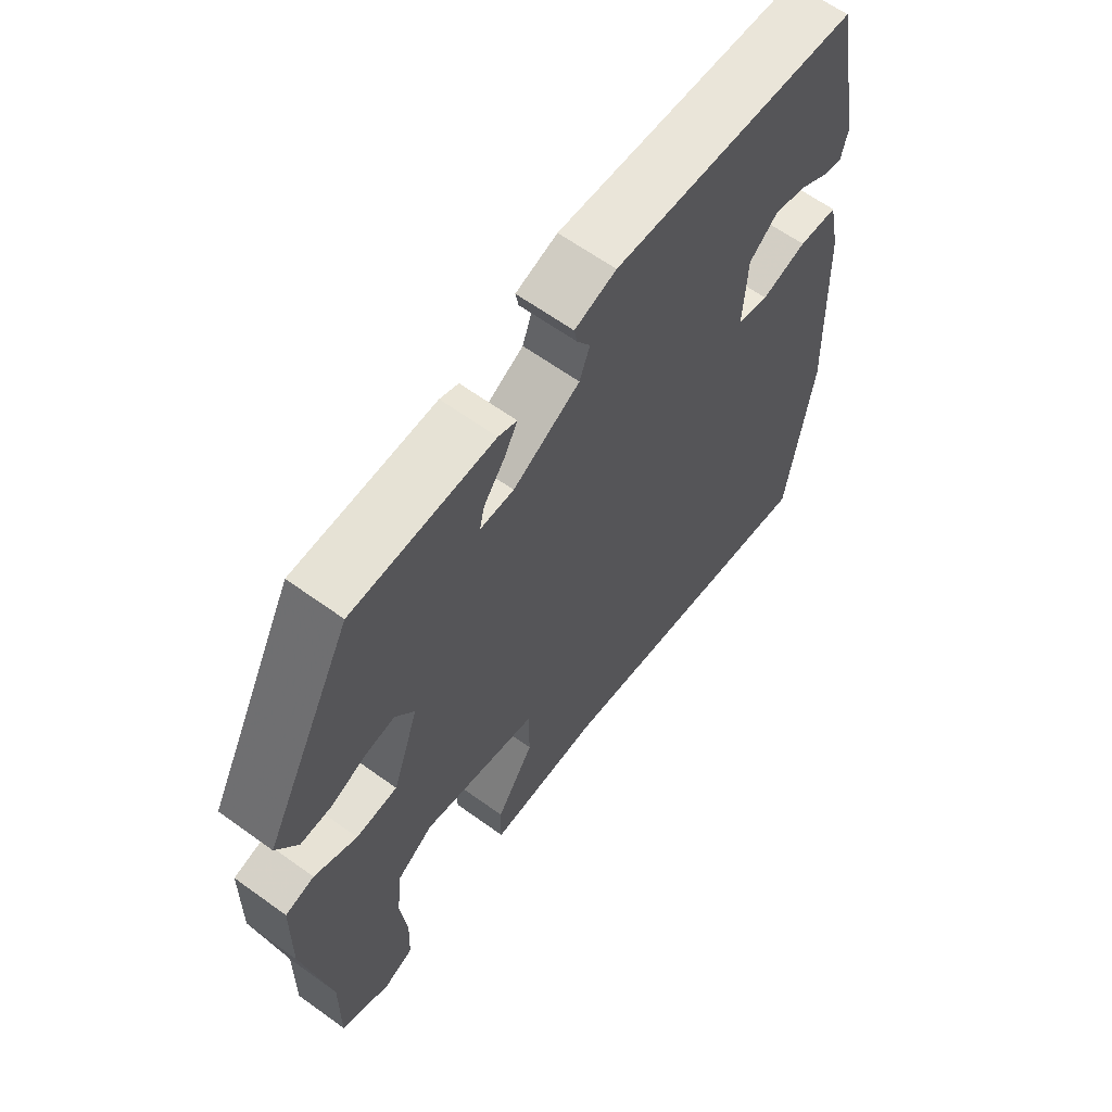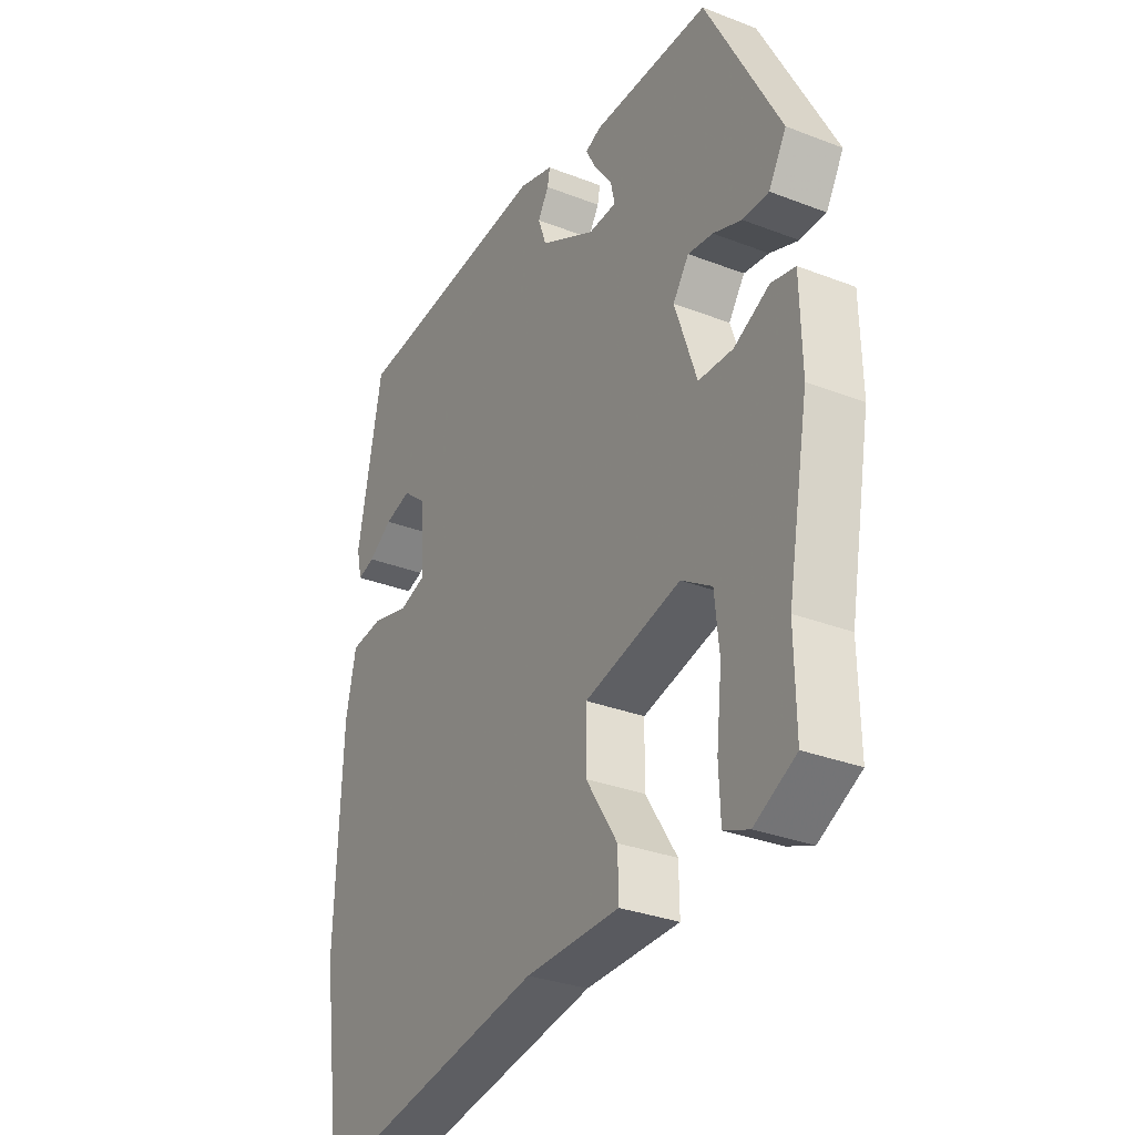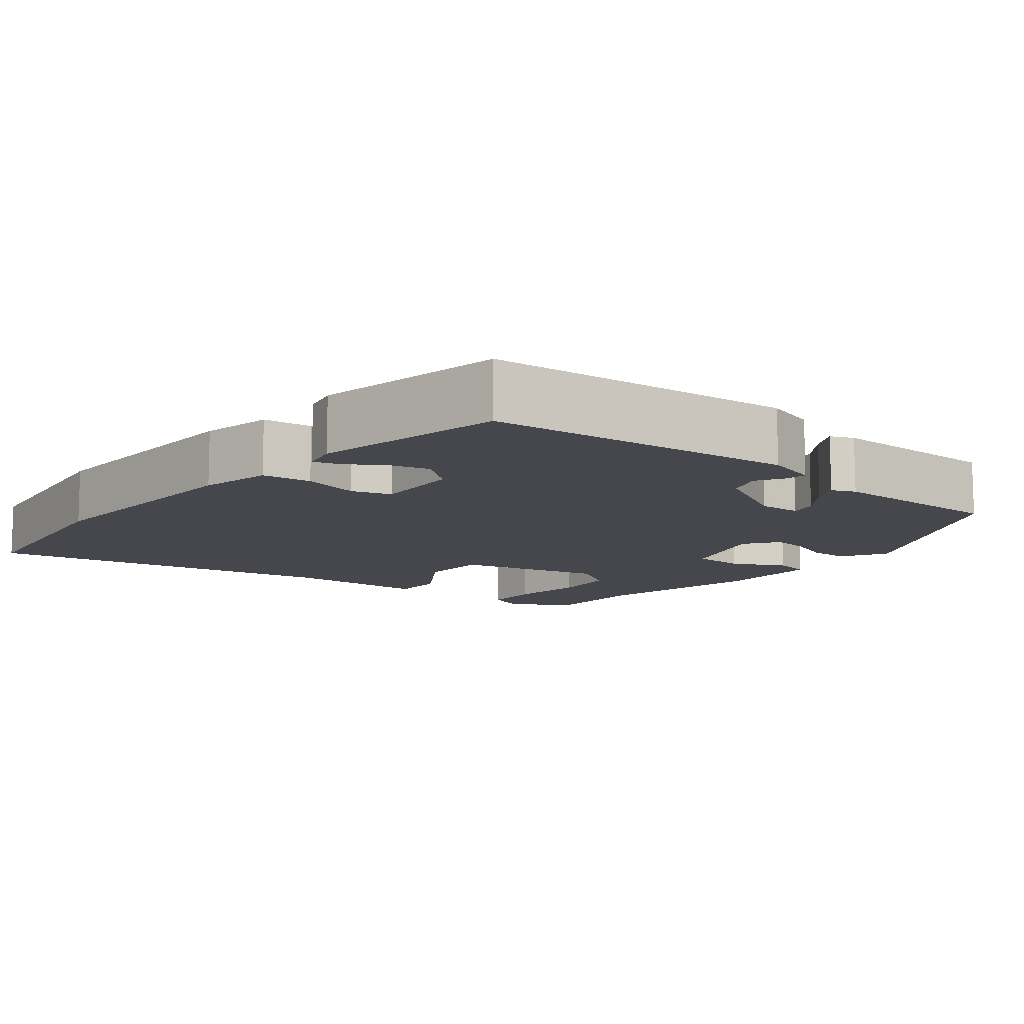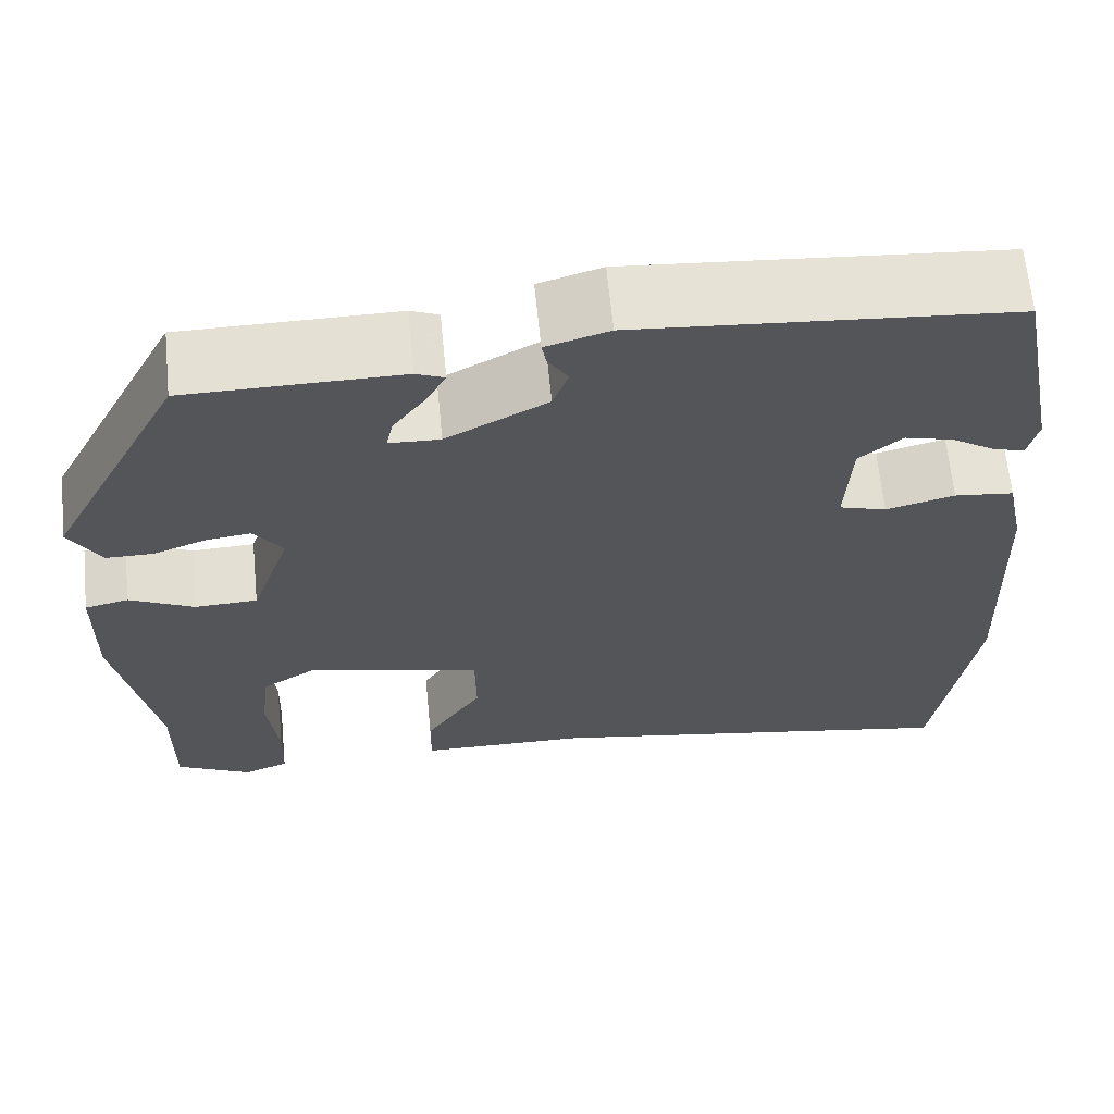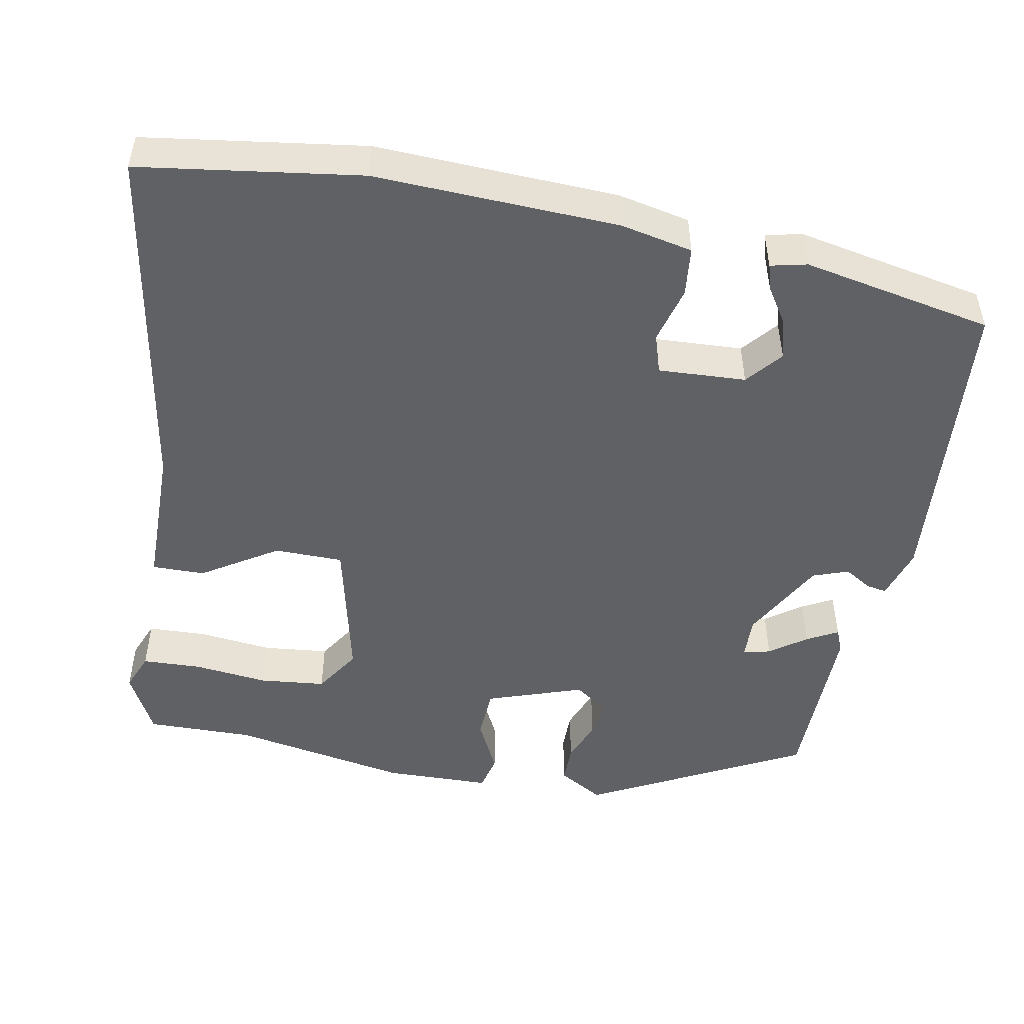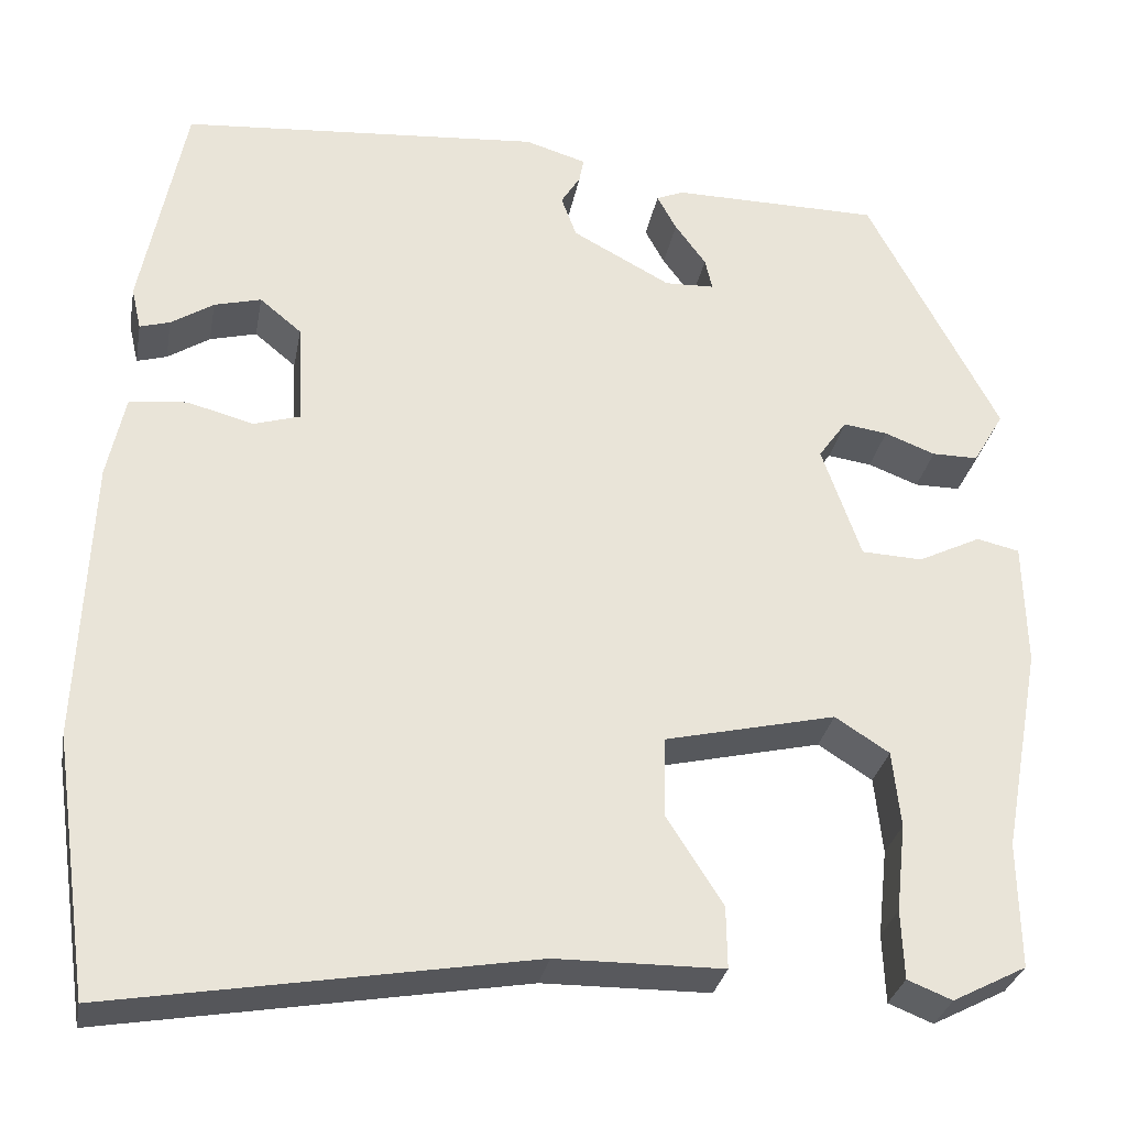
<metadata>
{"format":"obj","ext":"obj","renderer":"f3d","projection":"perspective","resolution":1024,"background":"white","views":[{"elev":63.4,"azim":126.1,"up":"+Z"},{"elev":-31.4,"azim":61.2,"up":"+Z"},{"elev":-10.9,"azim":-38.7,"up":"+Y"},{"elev":65.1,"azim":174.4,"up":"+Z"},{"elev":-49.3,"azim":-100.7,"up":"+Y"},{"elev":-30.2,"azim":-10.4,"up":"+Z"}]}
</metadata>
<code>
v -0.484 0.07 -0.613
v -0.526 0.07 -0.321
v -0.513 0.07 0.001
v -0.493 0.07 0.096
v -0.428 0.07 0.103
v -0.353 0.07 0.083
v -0.301 0.07 0.099
v -0.307 0.07 0.215
v -0.354 0.07 0.254
v -0.407 0.07 0.24
v -0.455 0.07 0.209
v -0.489 0.07 0.199
v -0.5 0.07 0.247
v -0.451 0.07 0.499
v -0.043 0.07 0.532
v 0.026 0.07 0.511
v 0.021 0.07 0.484
v -0.001 0.07 0.448
v 0.016 0.07 0.401
v 0.127 0.07 0.341
v 0.183 0.07 0.343
v 0.175 0.07 0.379
v 0.14 0.07 0.427
v 0.118 0.07 0.468
v 0.149 0.07 0.481
v 0.384 0.07 0.479
v 0.532 0.07 0.195
v 0.497 0.07 0.135
v 0.445 0.07 0.135
v 0.388 0.07 0.157
v 0.338 0.07 0.164
v 0.306 0.07 0.119
v 0.35 0.07 -0.009
v 0.419 0.07 -0.012
v 0.49 0.07 0.023
v 0.538 0.07 0.012
v 0.541 0.07 -0.129
v 0.498 0.07 -0.363
v 0.5 0.07 -0.505
v 0.417 0.07 -0.548
v 0.367 0.07 -0.528
v 0.364 0.07 -0.45
v 0.375 0.07 -0.351
v 0.366 0.07 -0.264
v 0.305 0.07 -0.225
v 0.112 0.07 -0.27
v 0.111 0.07 -0.361
v 0.174 0.07 -0.46
v 0.175 0.07 -0.53
v -0.013 0.07 -0.532
v -0.484 0 -0.613
v -0.526 0 -0.321
v -0.513 0 0.001
v -0.493 0 0.096
v -0.428 0 0.103
v -0.353 0 0.083
v -0.301 0 0.099
v -0.307 0 0.215
v -0.354 0 0.254
v -0.407 0 0.24
v -0.455 0 0.209
v -0.489 0 0.199
v -0.5 0 0.247
v -0.451 0 0.499
v -0.043 0 0.532
v 0.026 0 0.511
v 0.021 0 0.484
v -0.001 0 0.448
v 0.016 0 0.401
v 0.127 0 0.341
v 0.183 0 0.343
v 0.175 0 0.379
v 0.14 0 0.427
v 0.118 0 0.468
v 0.149 0 0.481
v 0.384 0 0.479
v 0.532 0 0.195
v 0.497 0 0.135
v 0.445 0 0.135
v 0.388 0 0.157
v 0.338 0 0.164
v 0.306 0 0.119
v 0.35 0 -0.009
v 0.419 0 -0.012
v 0.49 0 0.023
v 0.538 0 0.012
v 0.541 0 -0.129
v 0.498 0 -0.363
v 0.5 0 -0.505
v 0.417 0 -0.548
v 0.367 0 -0.528
v 0.364 0 -0.45
v 0.375 0 -0.351
v 0.366 0 -0.264
v 0.305 0 -0.225
v 0.112 0 -0.27
v 0.111 0 -0.361
v 0.174 0 -0.46
v 0.175 0 -0.53
v -0.013 0 -0.532
f 47 48 49 50
f 4 5 6
f 3 4 6
f 2 3 6
f 1 2 6
f 50 1 6
f 47 50 6
f 46 47 6
f 45 46 6 7
f 41 42 43
f 40 41 43
f 39 40 43
f 38 39 43
f 38 43 44
f 37 38 44
f 36 37 44
f 35 36 44
f 34 35 44
f 33 34 44 45
f 28 29 30
f 27 28 30
f 26 27 30
f 25 26 30
f 24 25 30
f 23 24 30
f 22 23 30
f 21 22 30 31
f 20 21 31 32
f 16 17 18
f 15 16 18
f 14 15 18
f 13 14 18
f 12 13 18
f 10 11 12
f 10 12 18
f 9 10 18 19
f 45 7 8
f 33 45 8
f 32 33 8
f 20 32 8
f 19 20 8
f 8 9 19
f 100 99 98 97
f 56 55 54
f 56 54 53
f 56 53 52
f 56 52 51
f 56 51 100
f 56 100 97
f 56 97 96
f 57 56 96 95
f 93 92 91
f 93 91 90
f 93 90 89
f 93 89 88
f 94 93 88
f 94 88 87
f 94 87 86
f 94 86 85
f 94 85 84
f 95 94 84 83
f 80 79 78
f 80 78 77
f 80 77 76
f 80 76 75
f 80 75 74
f 80 74 73
f 80 73 72
f 81 80 72 71
f 82 81 71 70
f 68 67 66
f 68 66 65
f 68 65 64
f 68 64 63
f 68 63 62
f 62 61 60
f 68 62 60
f 69 68 60 59
f 58 57 95
f 58 95 83
f 58 83 82
f 58 82 70
f 58 70 69
f 69 59 58
f 1 51 52 2
f 2 52 53 3
f 3 53 54 4
f 4 54 55 5
f 5 55 56 6
f 6 56 57 7
f 7 57 58 8
f 8 58 59 9
f 9 59 60 10
f 10 60 61 11
f 11 61 62 12
f 12 62 63 13
f 13 63 64 14
f 14 64 65 15
f 15 65 66 16
f 16 66 67 17
f 17 67 68 18
f 18 68 69 19
f 19 69 70 20
f 20 70 71 21
f 21 71 72 22
f 22 72 73 23
f 23 73 74 24
f 24 74 75 25
f 25 75 76 26
f 26 76 77 27
f 27 77 78 28
f 28 78 79 29
f 29 79 80 30
f 30 80 81 31
f 31 81 82 32
f 32 82 83 33
f 33 83 84 34
f 34 84 85 35
f 35 85 86 36
f 36 86 87 37
f 37 87 88 38
f 38 88 89 39
f 39 89 90 40
f 40 90 91 41
f 41 91 92 42
f 42 92 93 43
f 43 93 94 44
f 44 94 95 45
f 45 95 96 46
f 46 96 97 47
f 47 97 98 48
f 48 98 99 49
f 49 99 100 50
f 50 100 51 1

</code>
